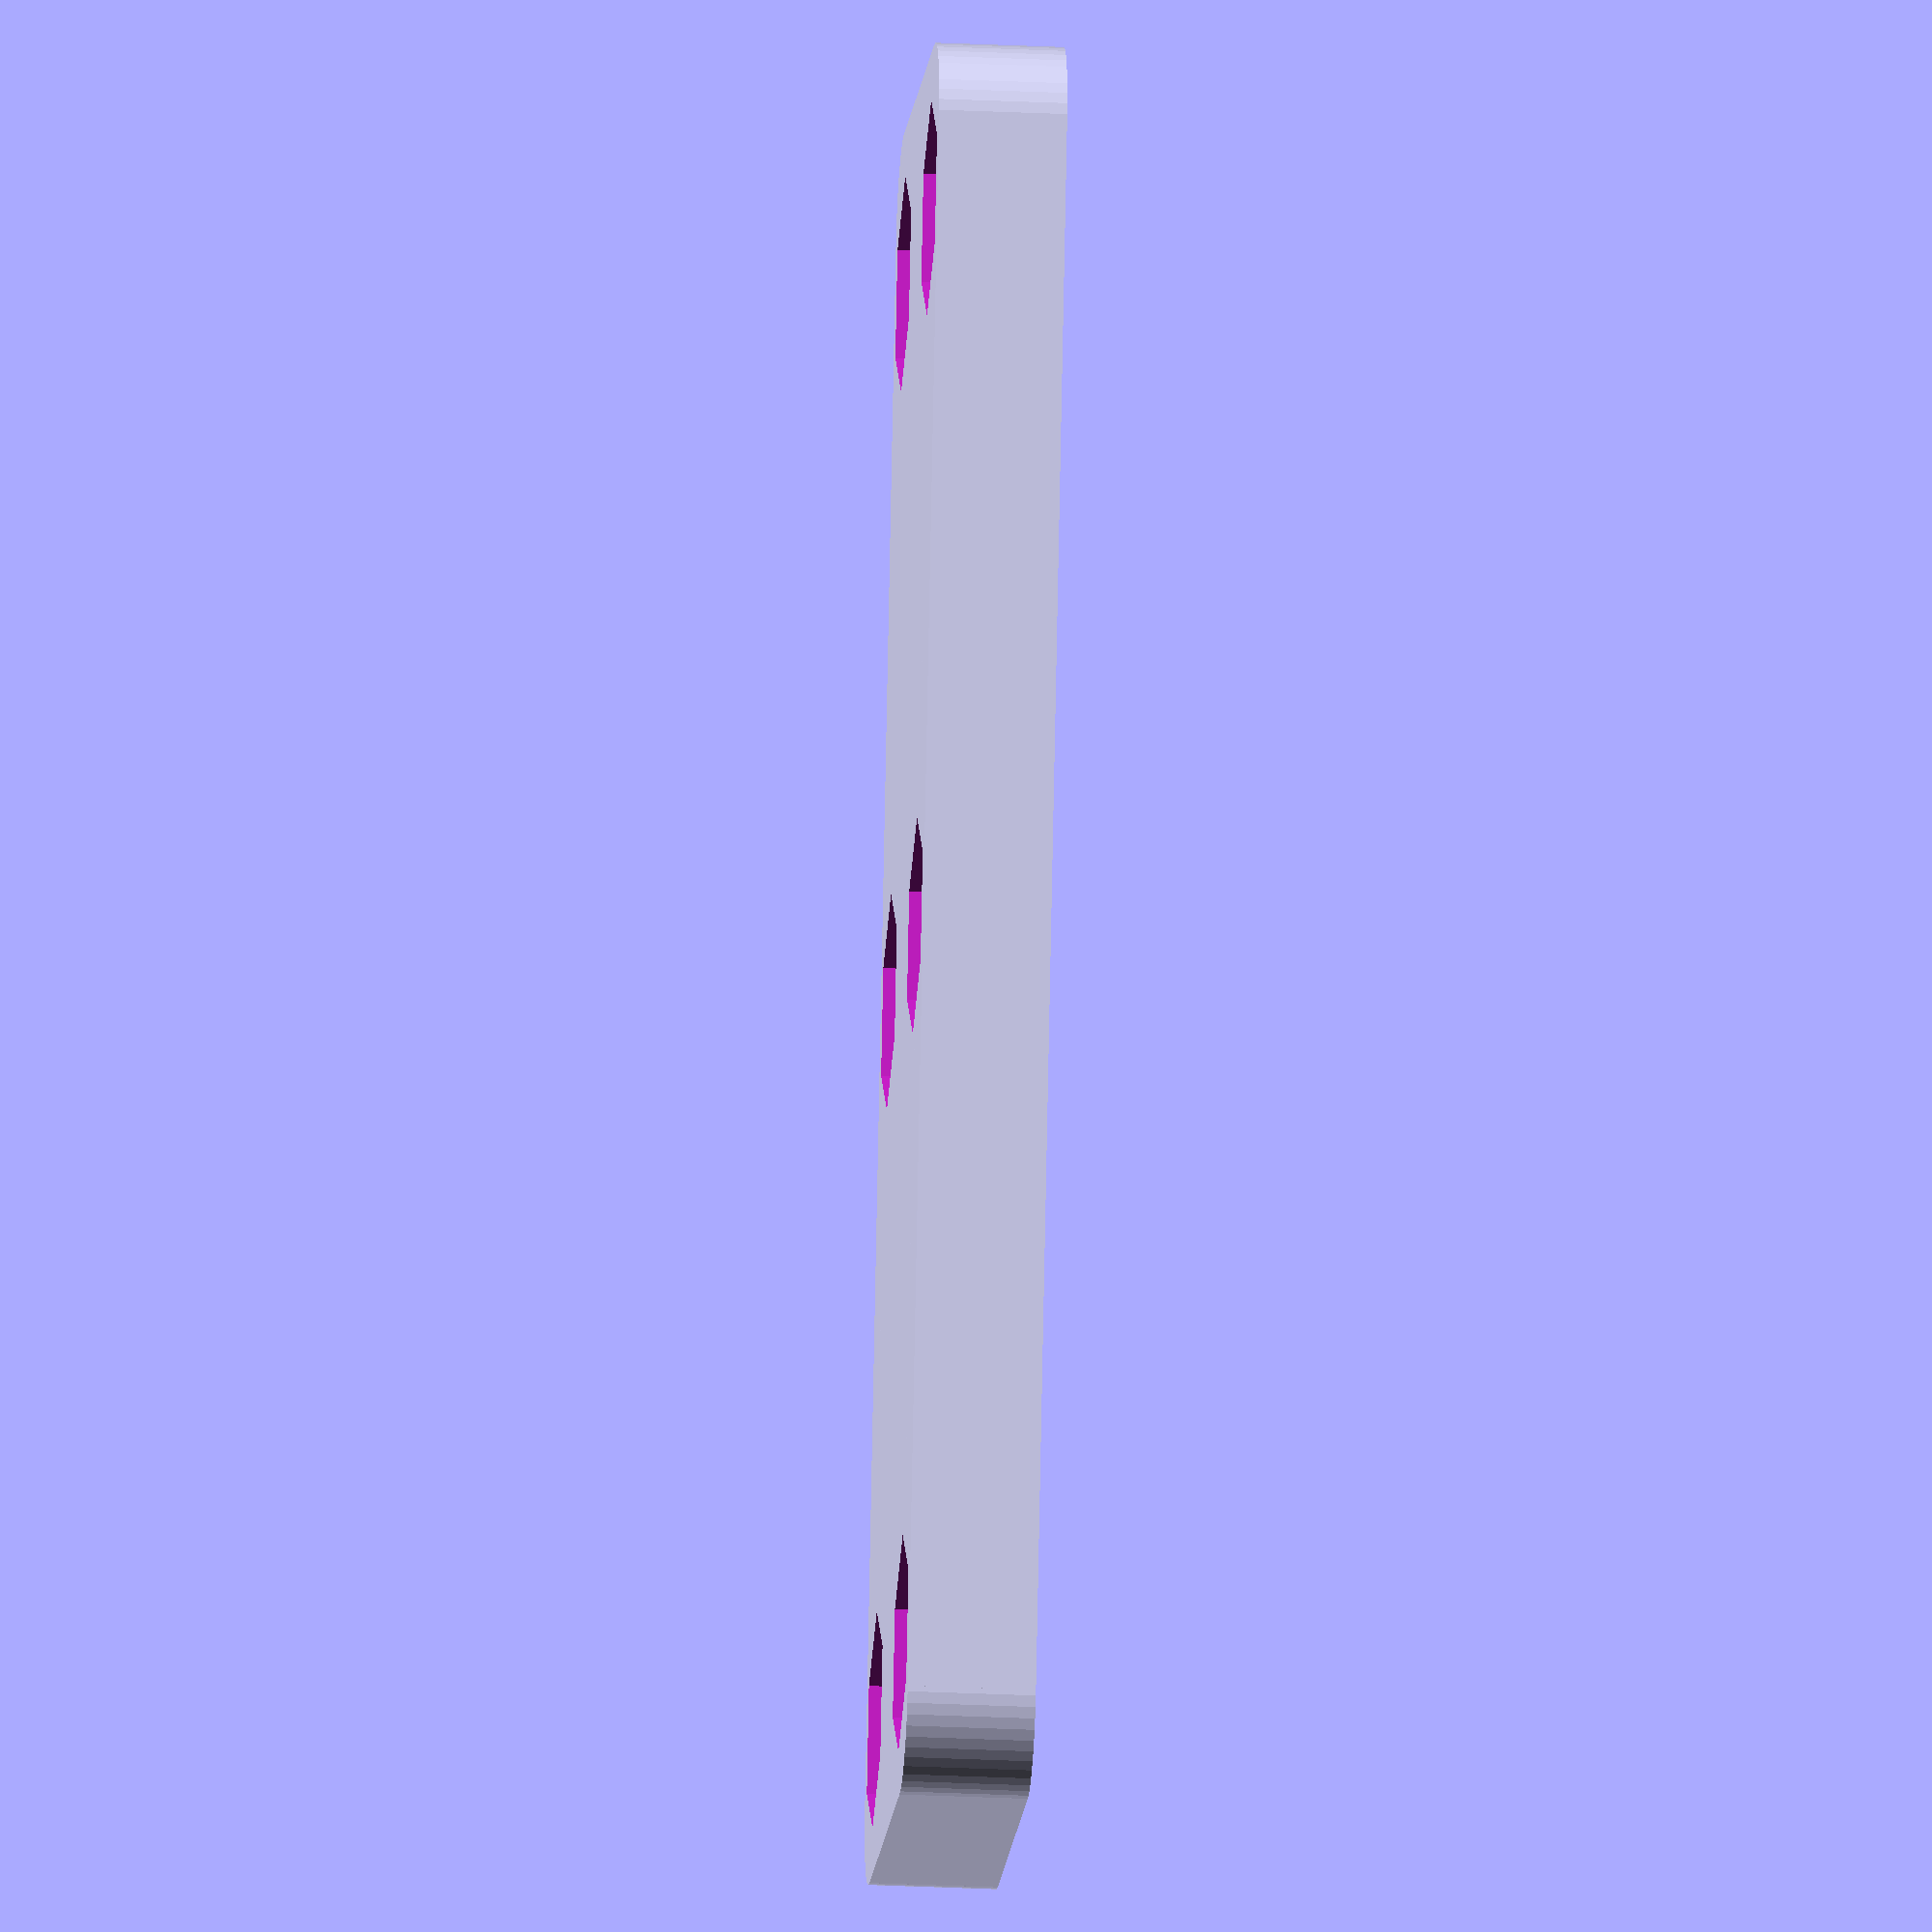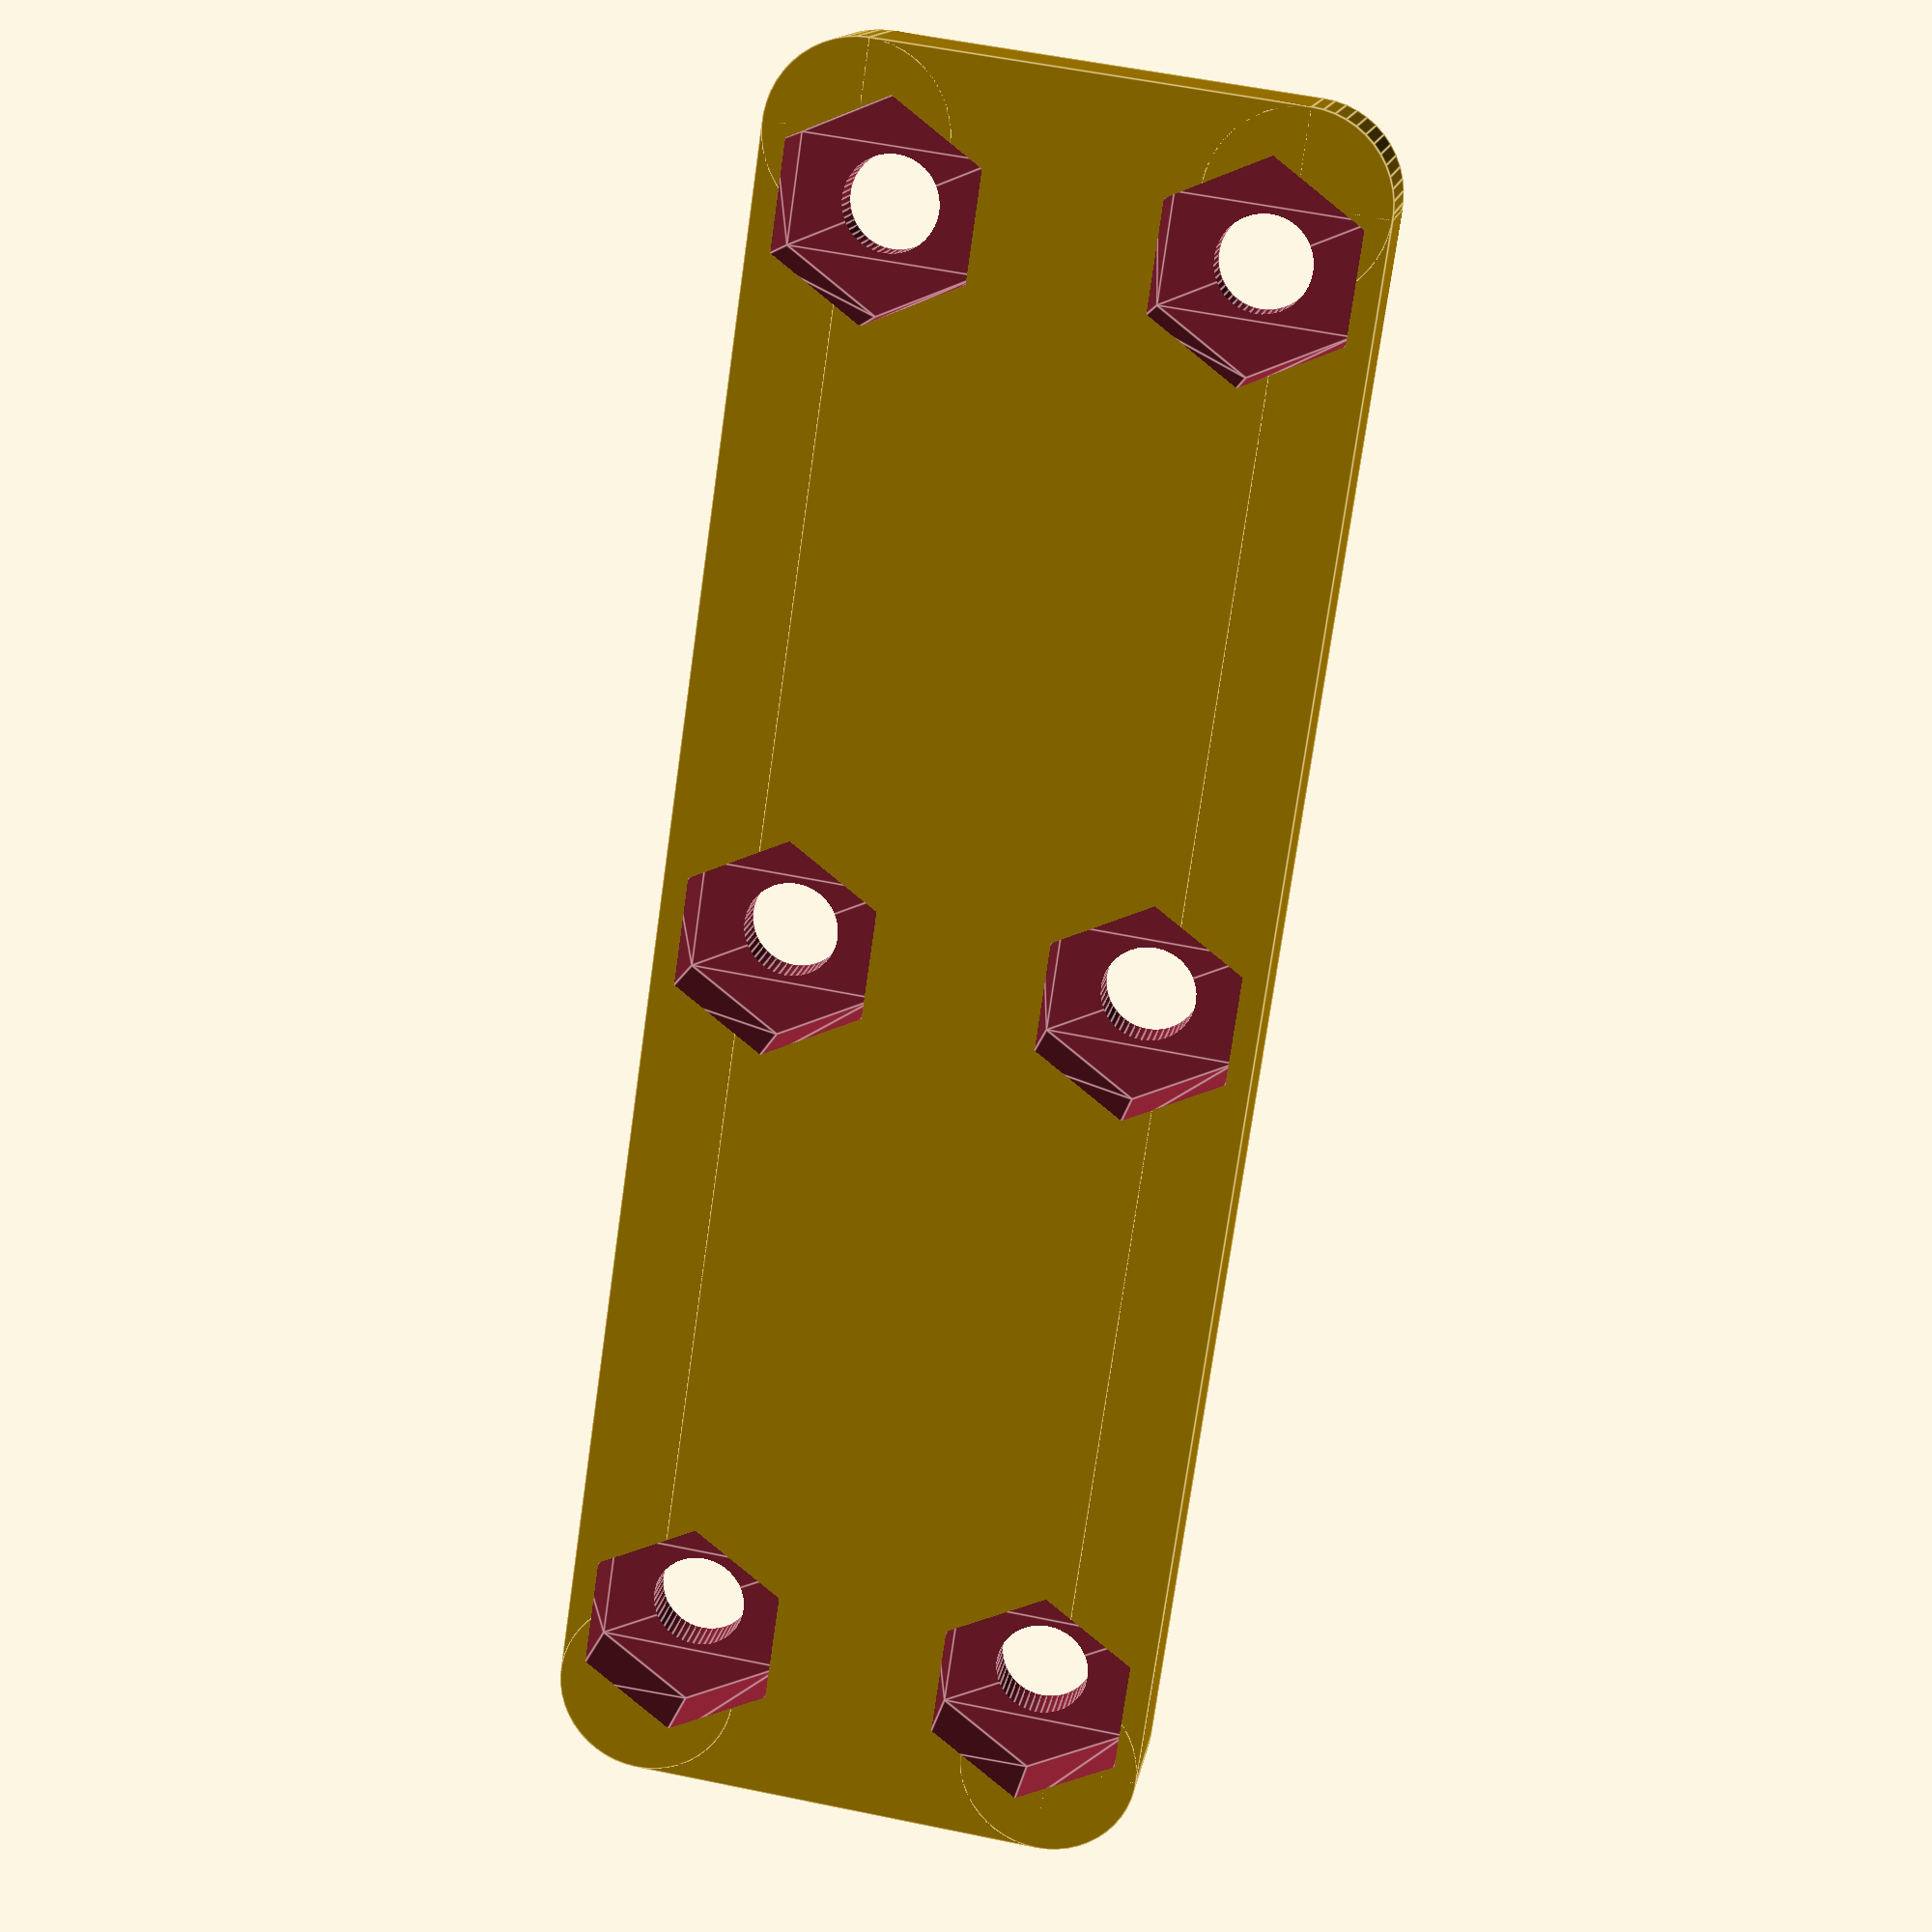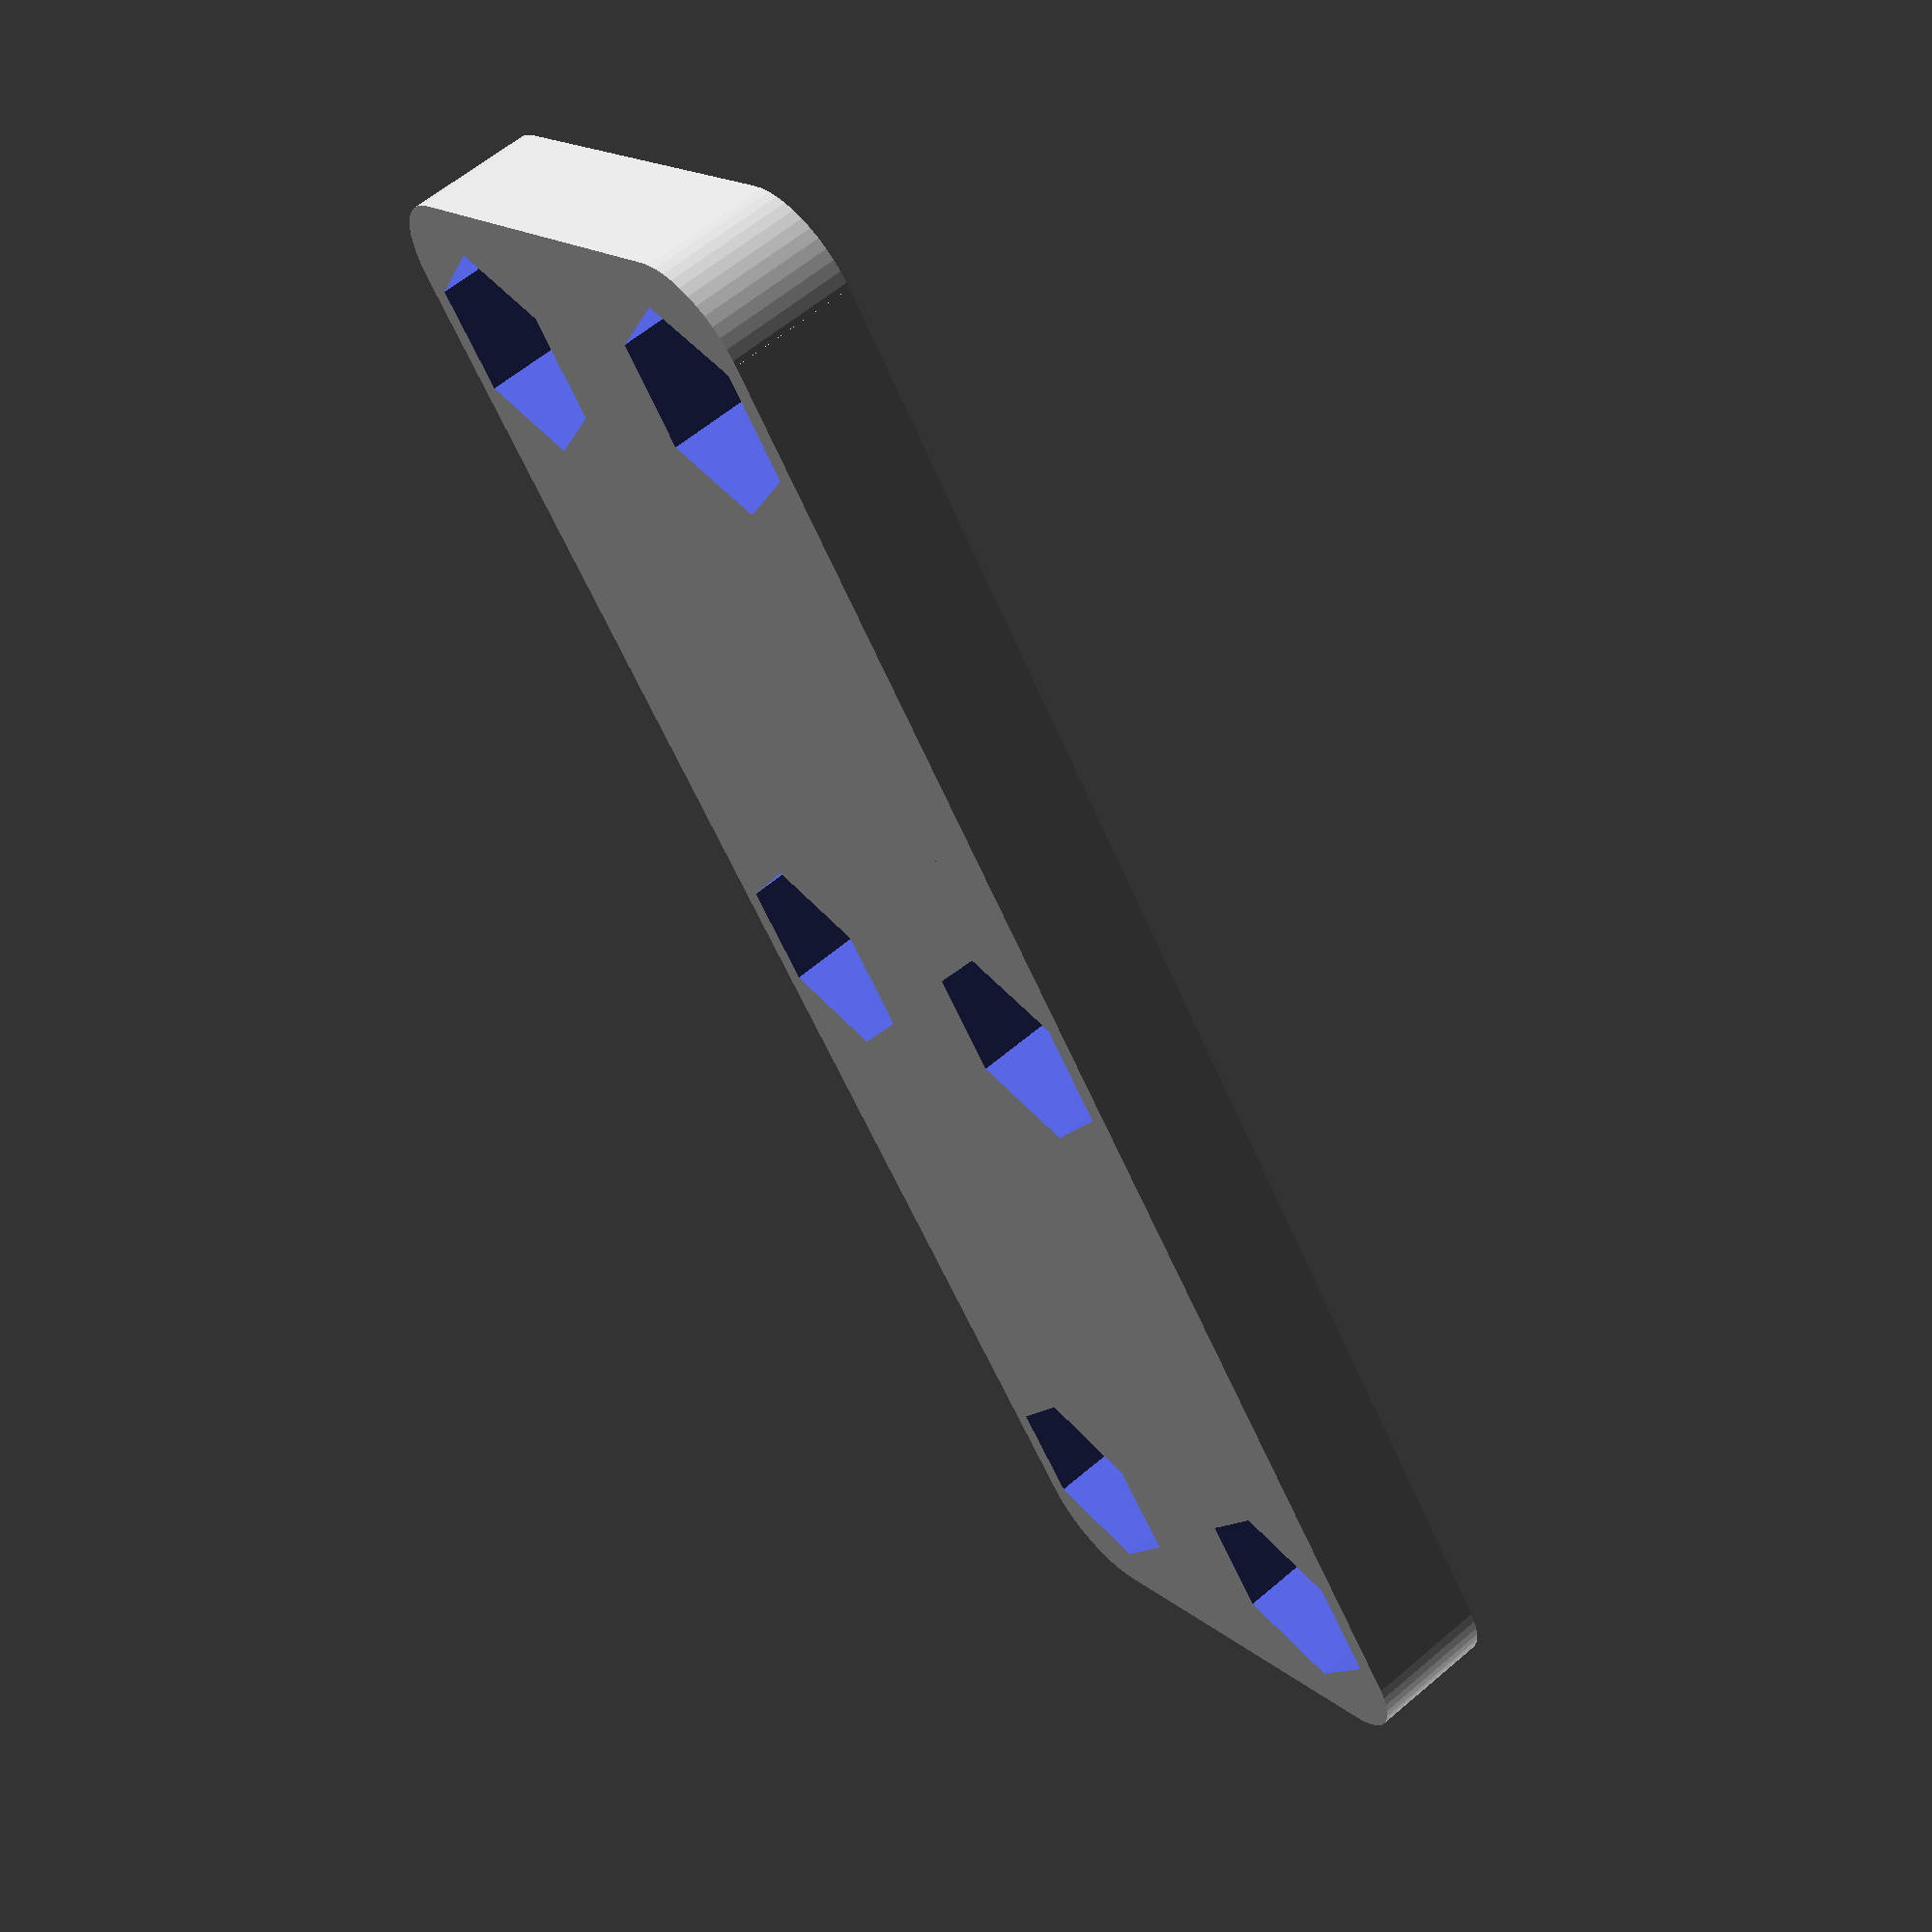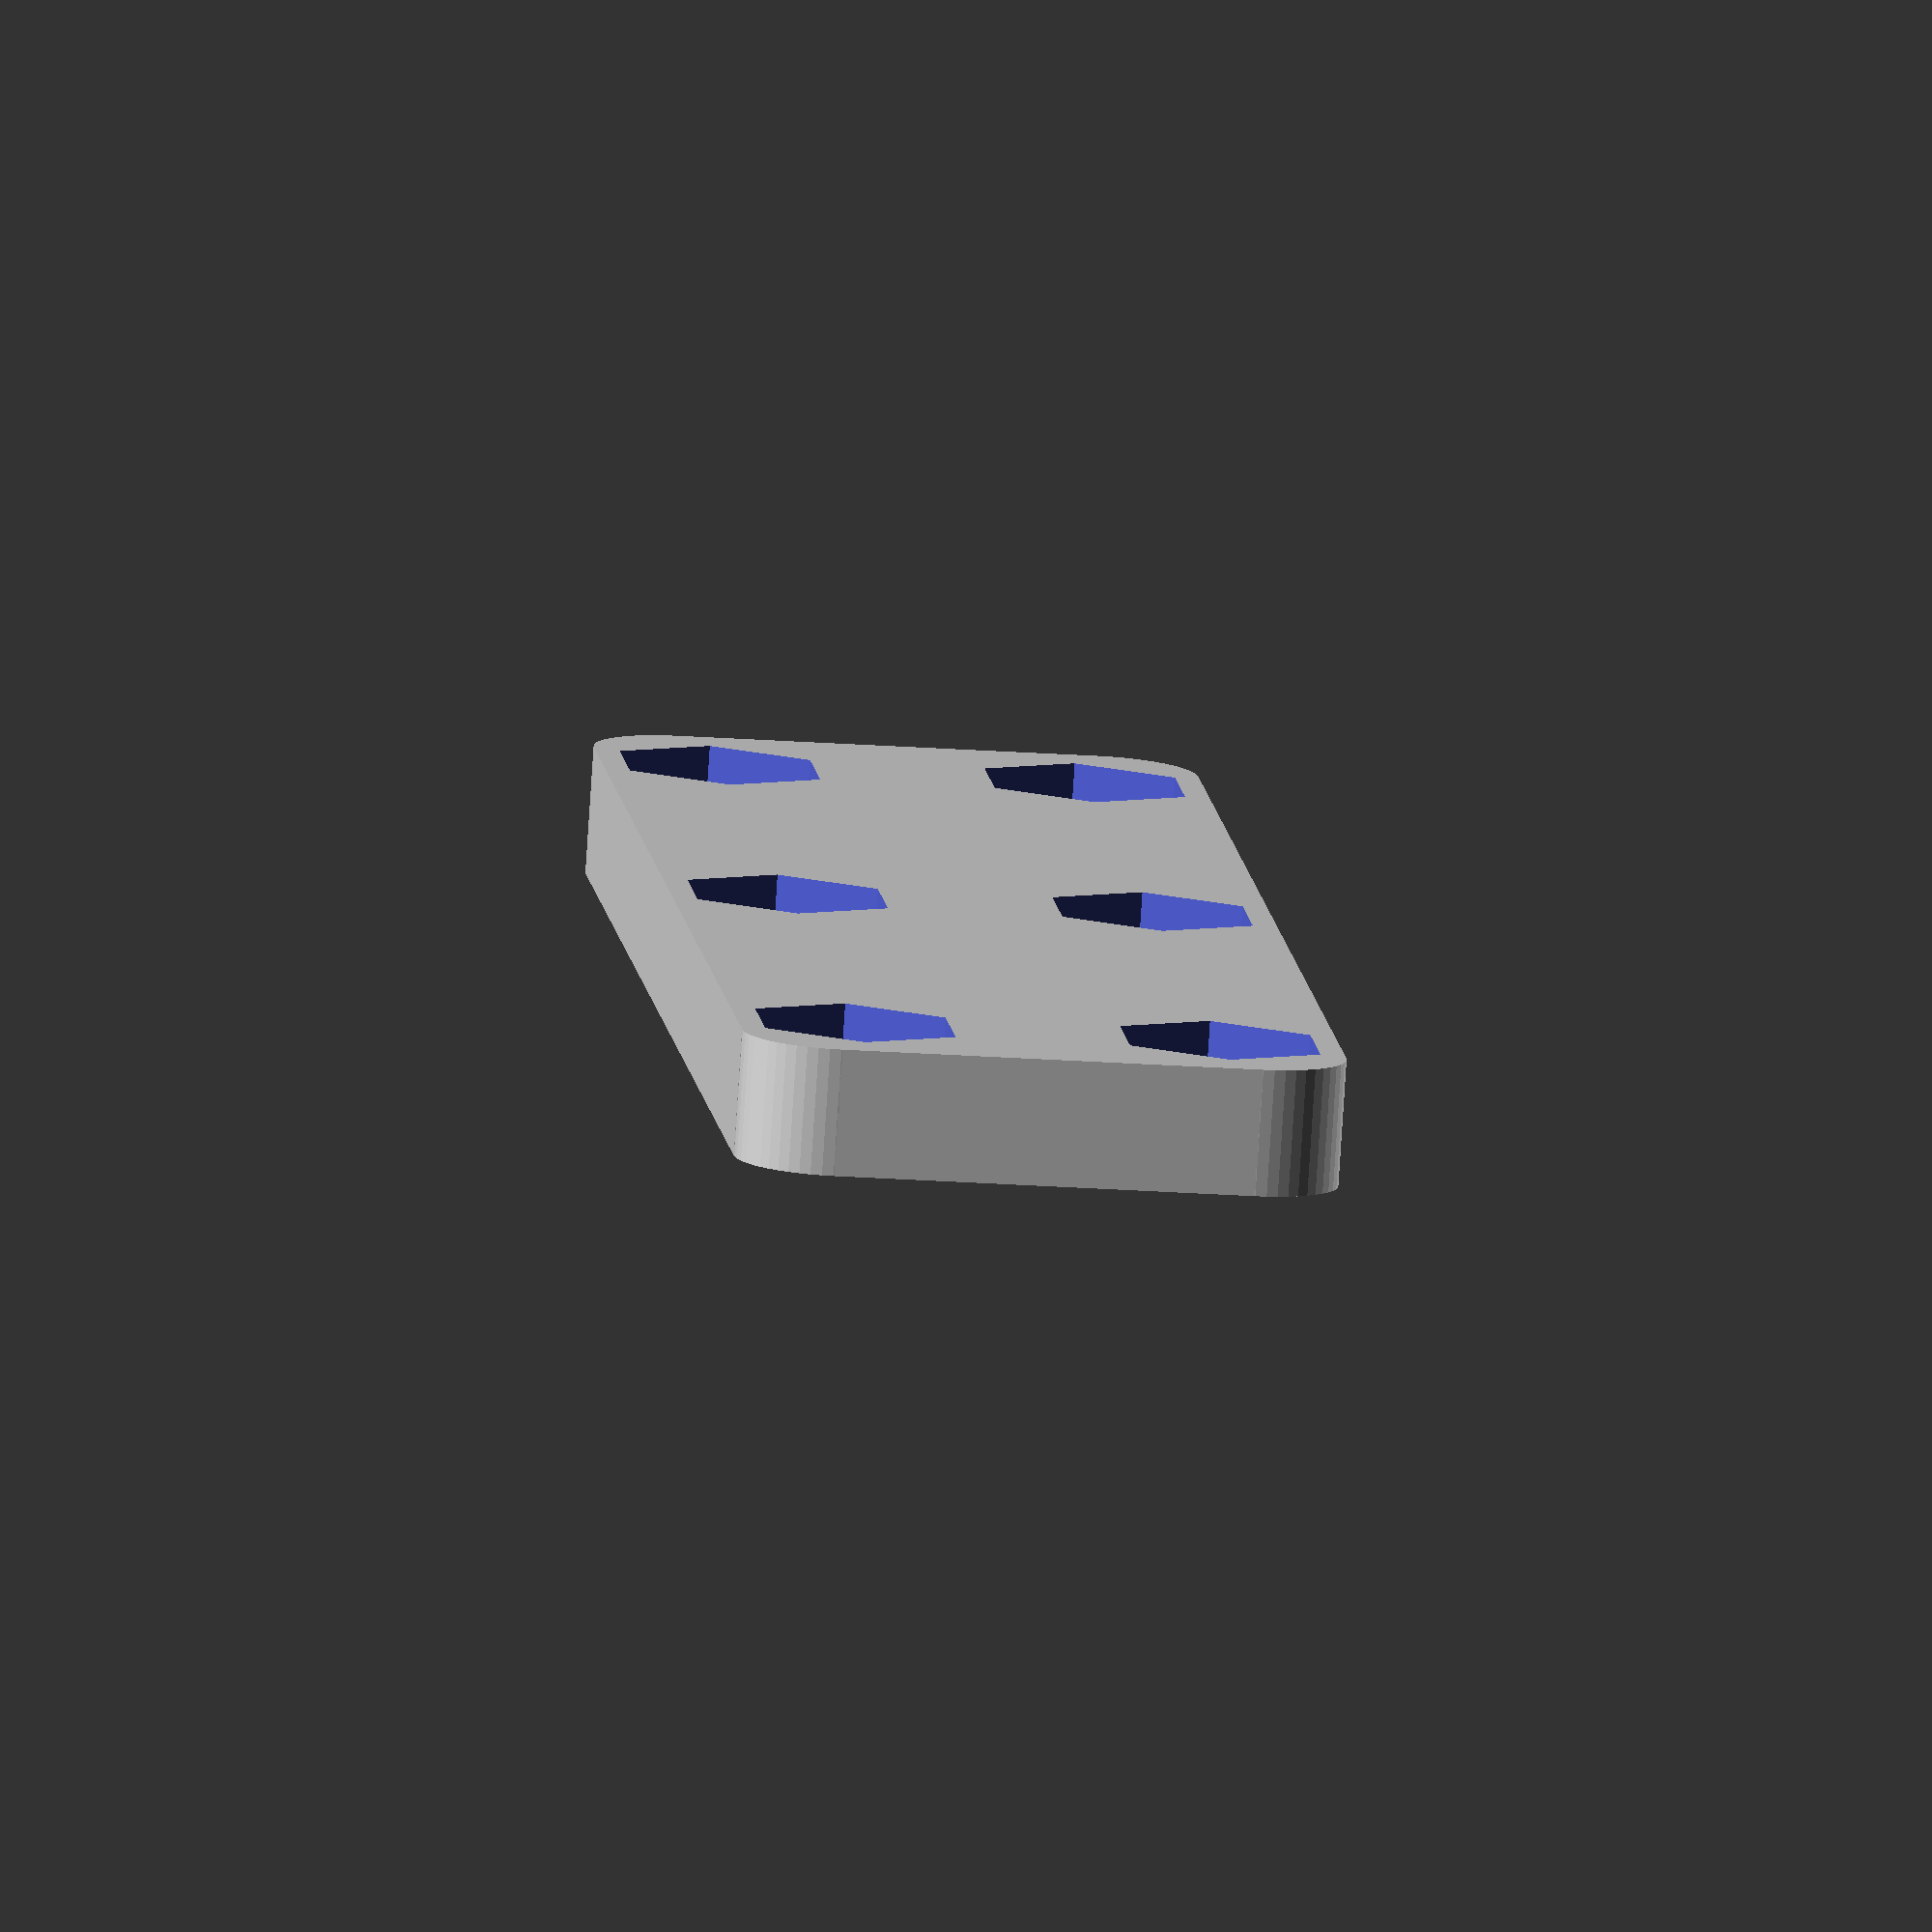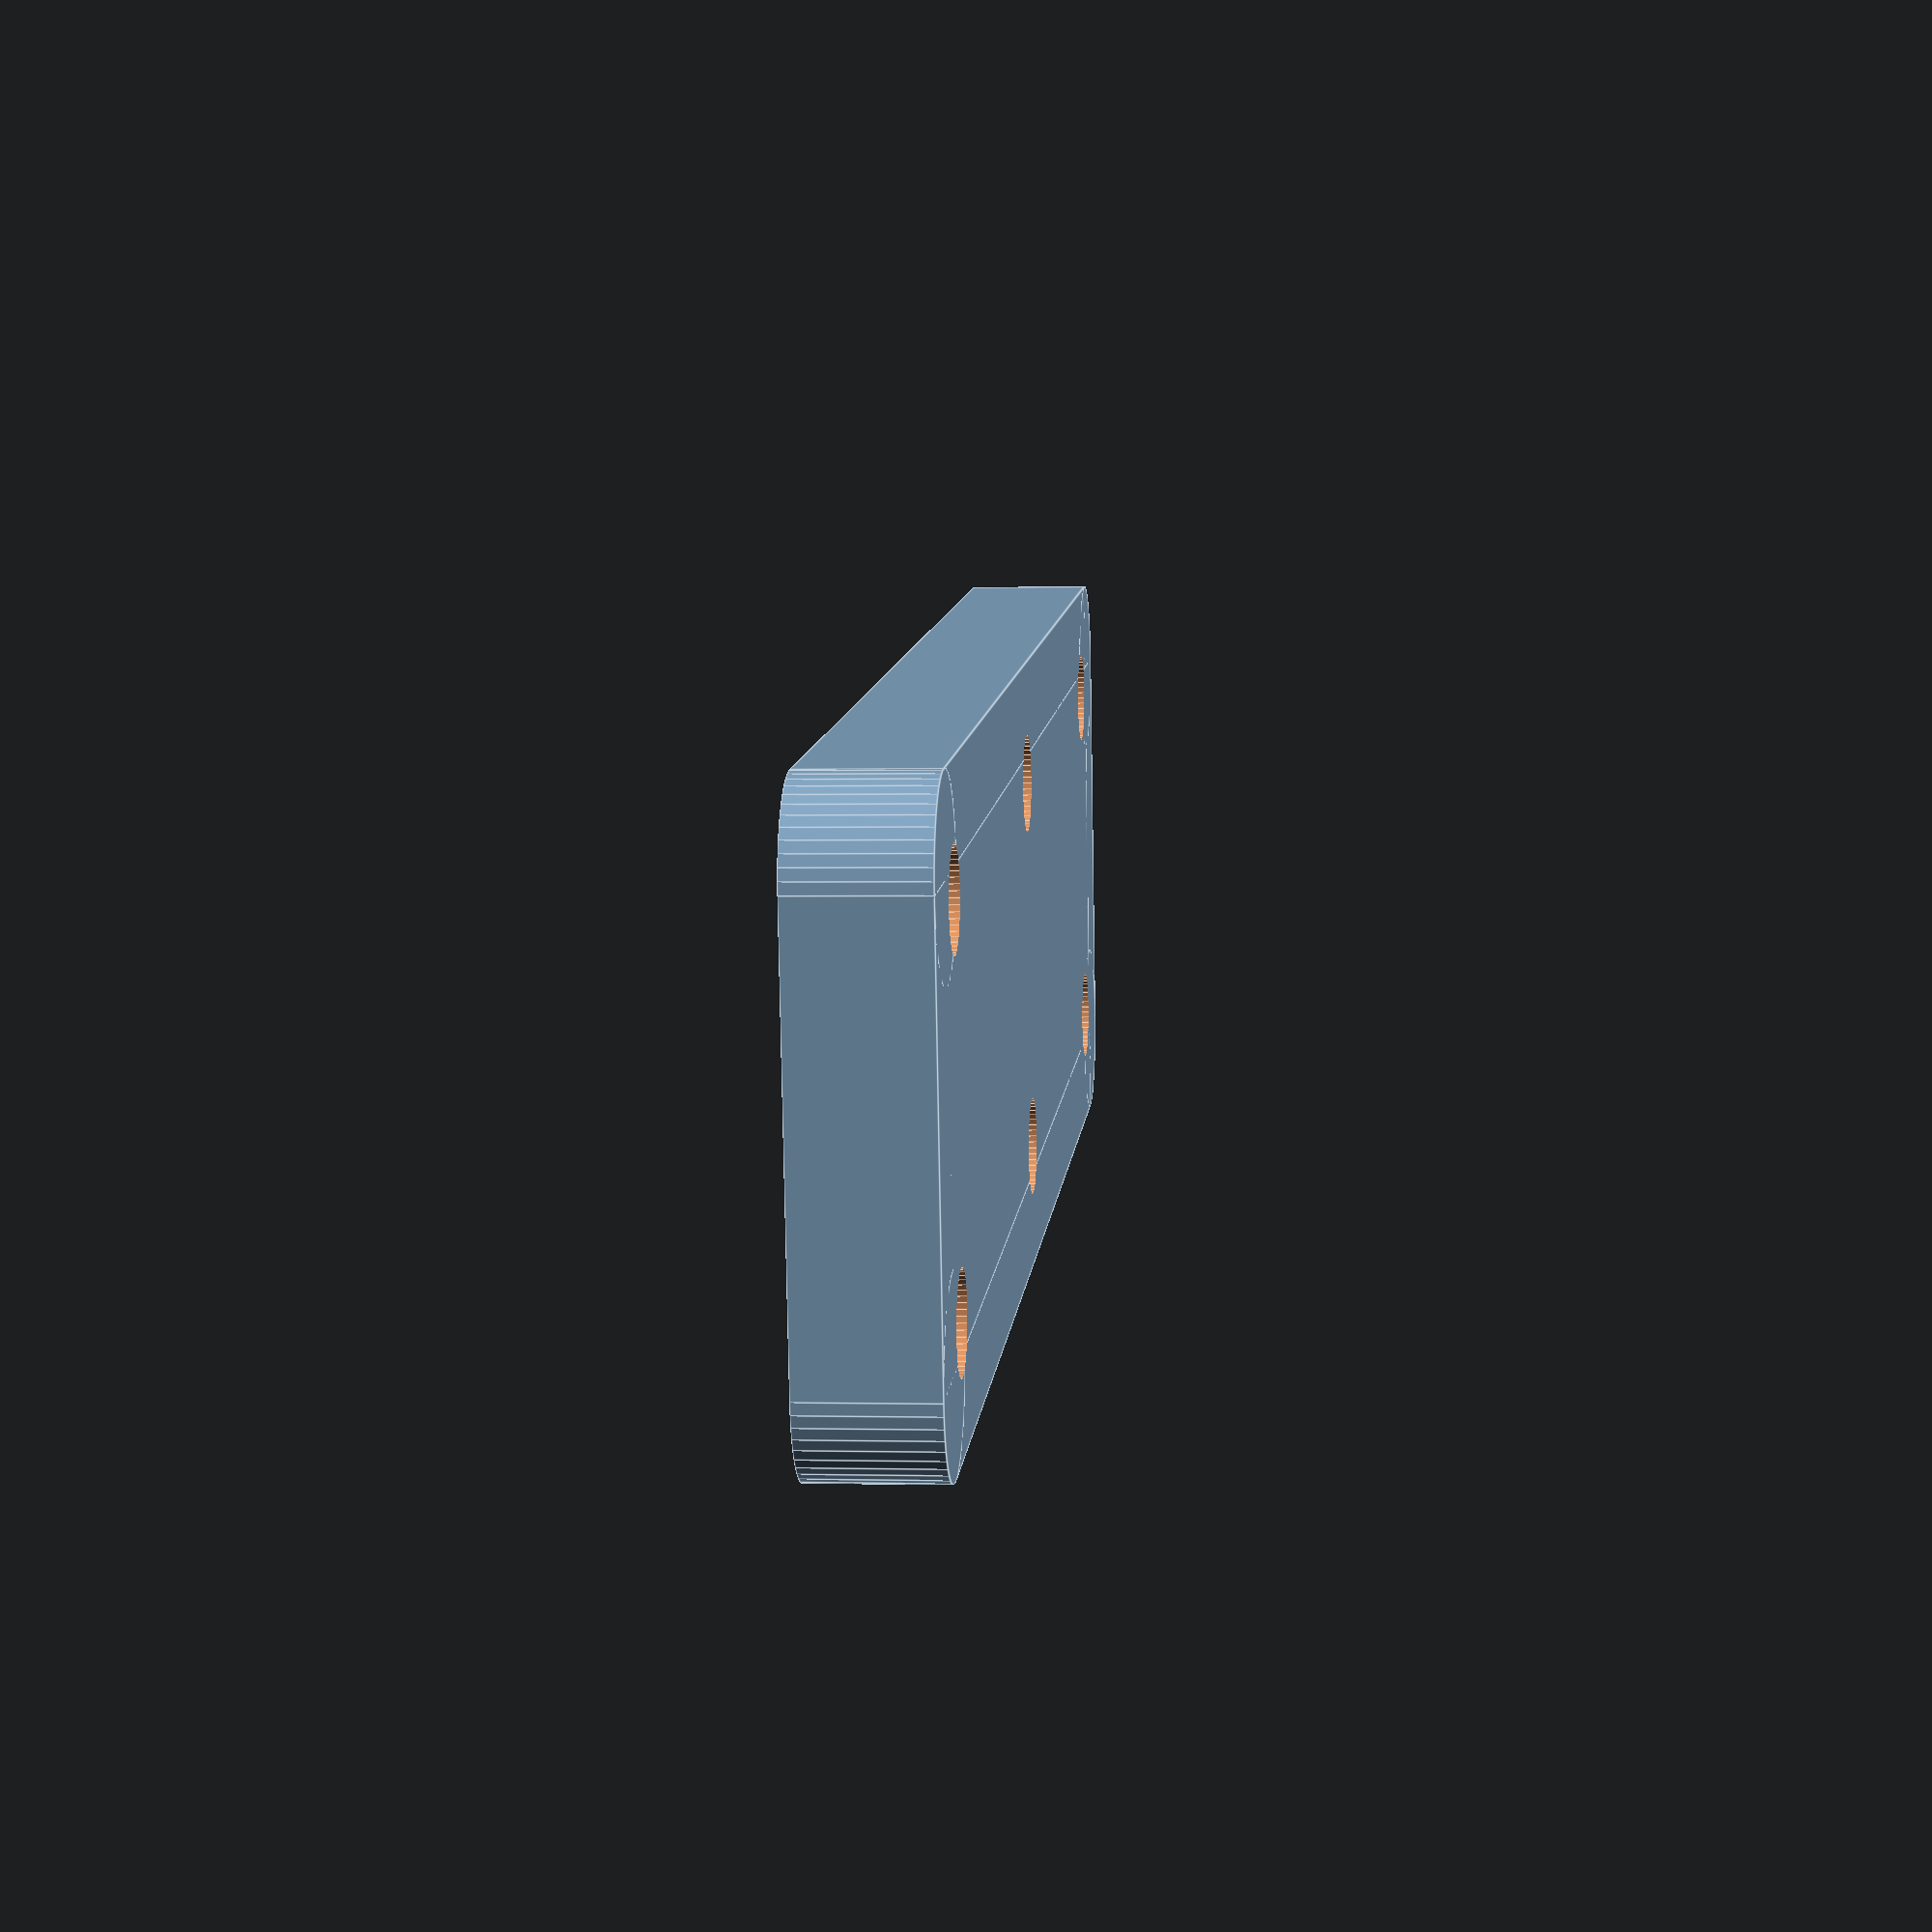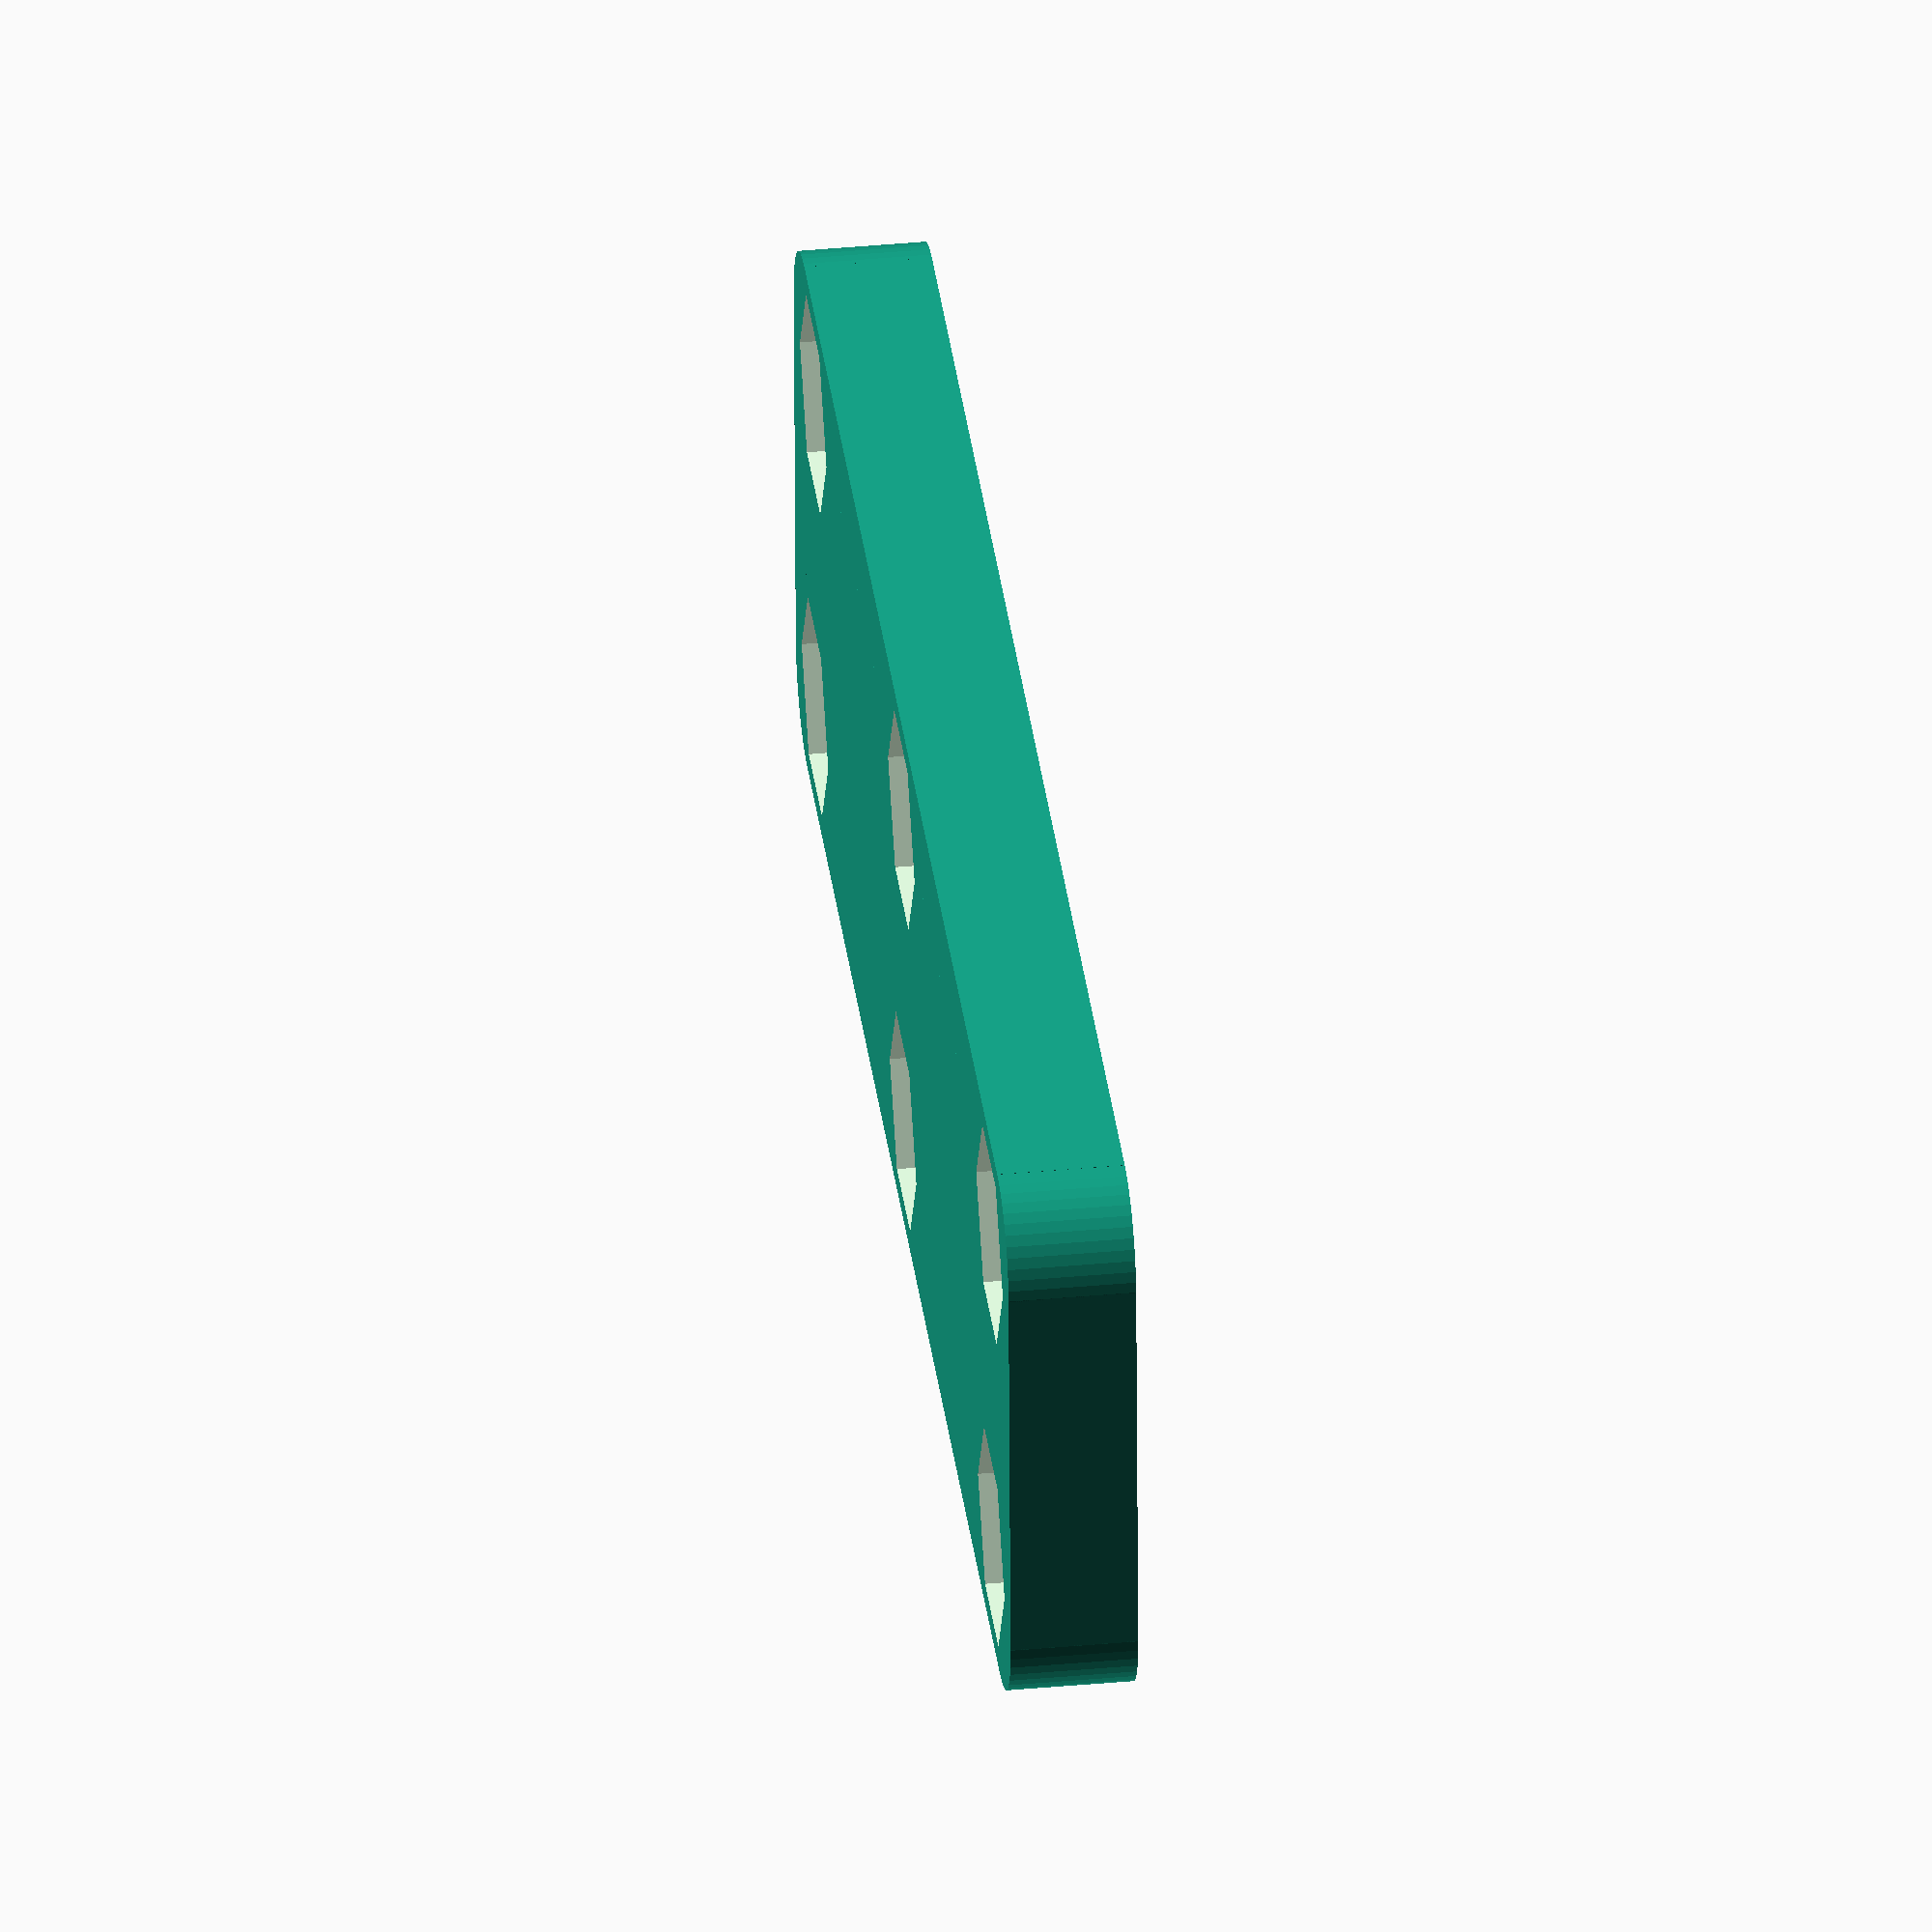
<openscad>
$fn=50;

// slot - A rounded slot framed by two cylinders of diameter w a distance l apart.
//  It is assumed that this is mostly used for subtraction. 
//  The drop makes it extend below the xy plane for robust subtraction.
module slot(l, w, h, drop)
{
    translate([l/2,0,-drop])
        cylinder(r=w/2,h=h+drop);
    translate([-l/2,0,-drop])
        cylinder(r=w/2,h=h+drop);
    translate([0,0,(h-drop)/2])
        cube([l, w, h+drop], center=true);
}

module hole(r, h, drop)
{
    translate([0,0,-drop])
    cylinder(r=r,h=h+drop);
}

// hexagon - A 2D hexagon with flat to flat diameter w. Flats are parallel to x axis.
module hexagon(w)
{
    s = w/sqrt(3);
    polygon([[-s/2,w/2],[s/2,w/2],[s,0],[s/2,-w/2],[-s/2,-w/2],[-s,0]]);
}

// hexagonalPrism - An extrusion of the hexagon. Has an optional drop below the xy plane.
module hexagonalPrism(w, h, drop)
{
    translate([0,0,-drop])
    linear_extrude(height=h+drop)
    hexagon(w);
}

// roundRect - Actually a rounded rectangular prism. Makes a cube of dimension x,y,z, but
//   centered on the z axis and sitting on the xy plane. Vertical corners are rounded
//   with radius r. Allows an optional drop below the xy plane.
module roundRect(x, y, z, r, drop)
{
    union()
    {
        translate([0,0,(z-drop)/2])
        {
            cube([x-2*r,y,z+drop],center=true);
            cube([x,y-2*r,z+drop],center=true);
        }
        translate([-(x/2-r),-(y/2-r),-drop])
            cylinder(r=r,h=z+drop);
        translate([-(x/2-r),(y/2-r),-drop])
            cylinder(r=r,h=z+drop);
        translate([(x/2-r),-(y/2-r),-drop])
            cylinder(r=r,h=z+drop);
        translate([(x/2-r),(y/2-r),-drop])
            cylinder(r=r,h=z+drop);
    }
}

smallR = 4.2/2; // Nominal 3.7 mm.  4.2 works on TAZ. For #6-32 holes
screwHeadDiameter = 6.5;  // Nominal 6.0 mm.
screwHeadHeight = 4.0;
lockNutHexFlat = 7.94 + 0.41;  // Flat to flat diameter for 5/16" nut = 7.94 mm.
                        // On Prusa this came out as a 7.5 opening.
lockNutHeight = 4.6;                 

module nutHolder(h, b, d) // height, backing, drop
{
    if (b != 0)
    {
        translate([0,0,b])
            hexagonalPrism(lockNutHexFlat, h, 0);
        hole(smallR, height, d);
    }
    else
    {
        hexagonalPrism(lockNutHexFlat, h+d, d);
    }
}

// The model


length = 78.0;
width = 26.5;  // Nominal is 27.0
backing = 2.0;
height = lockNutHeight + backing - 1.0;
holeSeparationX = 64.0;
holeSeparationY = 16.0;

difference()
{
    roundRect(length, width, height, 4, 0);
    
    union()
    {
        translate([-holeSeparationX/2,-holeSeparationY/2,0])
            nutHolder(height, backing, 0.1);
        translate([holeSeparationX/2,-holeSeparationY/2,0])
            nutHolder(height, backing, 0.1);
        translate([-holeSeparationX/2,holeSeparationY/2,0])
            nutHolder(height, backing, 0.1);
        translate([holeSeparationX/2,holeSeparationY/2,0])
            nutHolder(height, backing, 0.1);
        translate([0,-holeSeparationY/2,0])
            nutHolder(height, backing, 0.1);
        translate([0,holeSeparationY/2,0])
            nutHolder(height, backing, 0.1);
        
        
    }
    
}




</openscad>
<views>
elev=27.5 azim=105.4 roll=85.8 proj=o view=solid
elev=166.2 azim=278.2 roll=170.8 proj=p view=edges
elev=119.2 azim=53.8 roll=131.0 proj=p view=solid
elev=260.2 azim=84.7 roll=183.7 proj=o view=wireframe
elev=180.3 azim=10.1 roll=84.4 proj=p view=edges
elev=143.0 azim=357.7 roll=96.9 proj=o view=solid
</views>
